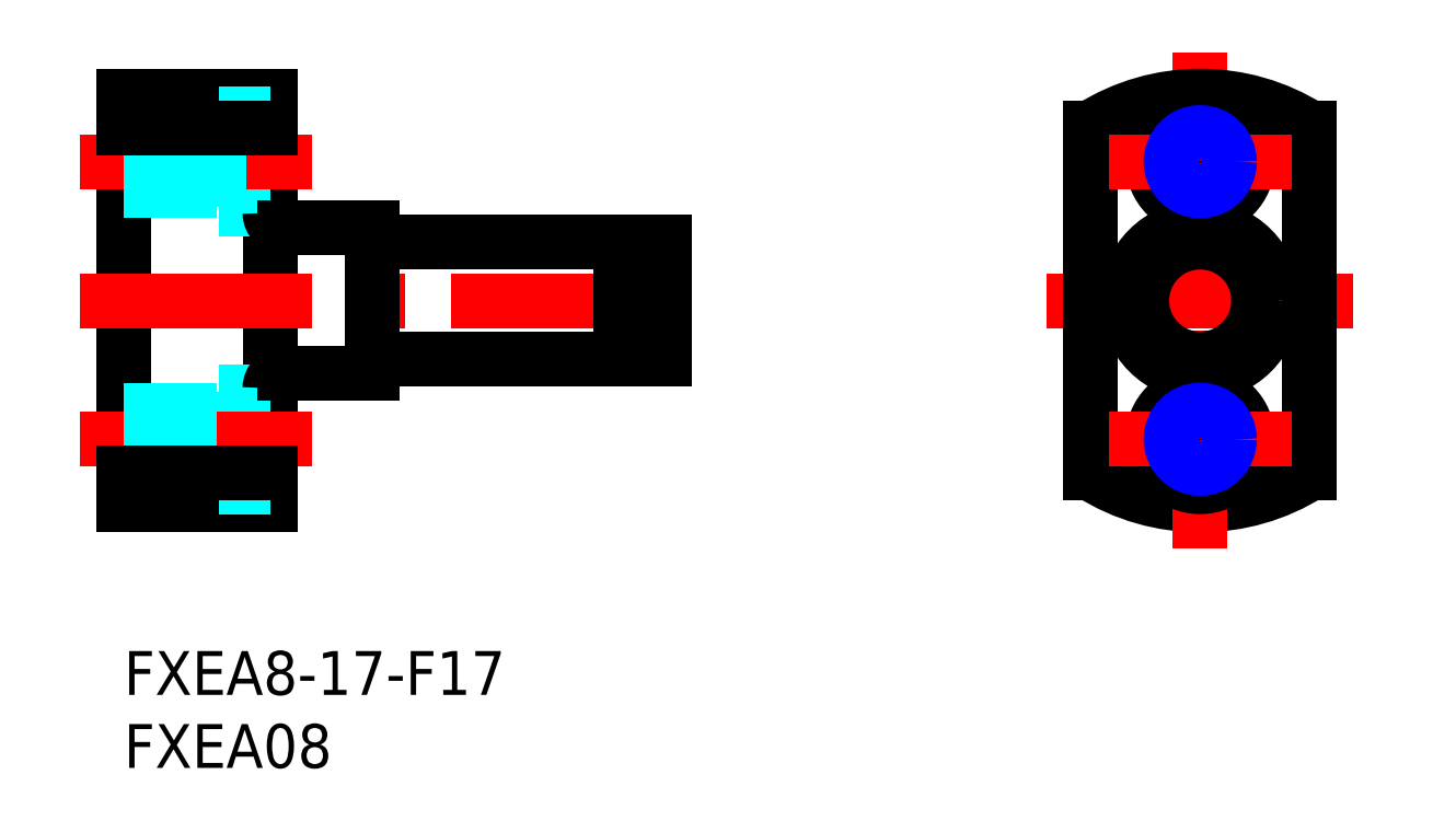
<metadata>
{"format":"dxf","ext":"dxf","renderer":"ezdxf+matplotlib","layout":"modelspace","background":"white","min_lineweight":24,"dpi":150}
</metadata>
<code>
0
SECTION
2
ENTITIES
0
INSERT
8
MSM_CONTINUOUS
2
*U6
10
0
20
0
30
0
0
INSERT
8
MSM_CONTINUOUS
2
*U7
10
0
20
0
30
0
0
LINE
8
MSM_CONTINUOUS
10
10
20
38
30
0
11
10
21
10
31
0
0
LINE
8
MSM_CONTINUOUS
10
-1.42e-14
20
38
30
0
11
-1.42e-14
21
10
31
0
0
LINE
8
MSM_CONTINUOUS
10
-1.42e-14
20
10
30
0
11
10
21
10
31
0
0
LINE
8
MSM_CENTER
10
-3
20
24
30
0
11
40
21
24
31
0
0
LINE
8
MSM_CONTINUOUS
10
17
20
29
30
0
11
17
21
19
31
0
0
LINE
8
MSM_CONTINUOUS
10
34
20
28
30
0
11
34
21
20
31
0
0
LINE
8
MSM_CONTINUOUS
10
34.9
20
28
30
0
11
34.9
21
20
31
0
0
LINE
8
MSM_CONTINUOUS
10
37
20
28
30
0
11
37
21
20
31
0
0
LINE
8
MSM_DASHED
10
6.5
20
17.75
30
0
11
10
21
17.75
31
0
0
LINE
8
MSM_DASHED
10
6.5
20
11.25
30
0
11
10
21
11.25
31
0
0
LINE
8
MSM_DASHED
10
-1.42e-14
20
12.5
30
0
11
6.5
21
12.5
31
0
0
LINE
8
MSM_DASHED
10
-1.42e-14
20
16.5
30
0
11
6.5
21
16.5
31
0
0
LINE
8
MSM_DASHED
10
6.5
20
17.75
30
0
11
6.5
21
11.25
31
0
0
LINE
8
MSM_CONTINUOUS
10
11
20
19
30
0
11
17
21
19
31
0
0
LINE
8
MSM_CONTINUOUS
10
17.2
20
20
30
0
11
34
21
20
31
0
0
ARC
8
MSM_CONTINUOUS
10
17.2
20
19.8
30
0
40
0.2
50
90
51
180
0
LINE
8
MSM_CONTINUOUS
10
10
20
24
30
0
11
10
21
24
31
0
0
LINE
8
MSM_CONTINUOUS
10
34.9
20
20
30
0
11
37
21
20
31
0
0
LINE
8
MSM_CONTINUOUS
10
34
20
20.5
30
0
11
34.9
21
20.5
31
0
0
LINE
8
MSM_CONTINUOUS
10
34
20
27.5
30
0
11
34.9
21
27.5
31
0
0
LINE
8
MSM_CONTINUOUS
10
-1.42e-14
20
38
30
0
11
10
21
38
31
0
0
LINE
8
MSM_DASHED
10
6.5
20
30.25
30
0
11
10
21
30.25
31
0
0
LINE
8
MSM_DASHED
10
6.5
20
36.75
30
0
11
10
21
36.75
31
0
0
LINE
8
MSM_CENTER
10
-3
20
33.5
30
0
11
13
21
33.5
31
0
0
LINE
8
MSM_DASHED
10
6.5
20
36.75
30
0
11
6.5
21
30.25
31
0
0
LINE
8
MSM_DASHED
10
-1.42e-14
20
31.88
30
0
11
6.5
21
31.88
31
0
0
LINE
8
MSM_DASHED
10
-1.42e-14
20
35.12
30
0
11
6.5
21
35.12
31
0
0
LINE
8
MSM_DASHED
10
-1.42e-14
20
31.5
30
0
11
6.5
21
31.5
31
0
0
LINE
8
MSM_DASHED
10
-1.42e-14
20
35.5
30
0
11
6.5
21
35.5
31
0
0
LINE
8
MSM_CONTINUOUS
10
17.2
20
28
30
0
11
34
21
28
31
0
0
LINE
8
MSM_CONTINUOUS
10
10
20
31
30
0
11
10
21
31
31
0
0
LINE
8
MSM_CONTINUOUS
10
11
20
29
30
0
11
17
21
29
31
0
0
ARC
8
MSM_CONTINUOUS
10
17.2
20
28.2
30
0
40
0.2
50
180
51
270
0
LINE
8
MSM_CONTINUOUS
10
34.9
20
28
30
0
11
37
21
28
31
0
0
ARC
8
MSM_CONTINUOUS
10
73.69
20
24
30
0
40
14
50
237.6
51
302.4
0
LINE
8
MSM_CENTER
10
73.69
20
41
30
0
11
73.69
21
7
31
0
0
LINE
8
MSM_CENTER
10
63.19
20
24
30
0
11
84.19
21
24
31
0
0
CIRCLE
8
MSM_CONTINUOUS
10
73.69
20
24
30
0
40
4
0
CIRCLE
8
MSM_CONTINUOUS
10
73.69
20
24
30
0
40
5
0
CIRCLE
8
MSM_CONTINUOUS
10
73.69
20
14.5
30
0
40
3.25
0
CIRCLE
8
MSM_CONTINUOUS
10
73.69
20
33.5
30
0
40
3.25
0
LINE
8
MSM_CENTER
10
-3
20
14.5
30
0
11
13
21
14.5
31
0
0
LINE
8
MSM_CONTINUOUS
10
66.19
20
35.82
30
0
11
66.19
21
12.18
31
0
0
LINE
8
MSM_CONTINUOUS
10
81.19
20
35.82
30
0
11
81.19
21
12.18
31
0
0
ARC
8
MSM_CONTINUOUS
10
73.69
20
24
30
0
40
14
50
57.61
51
122.4
0
LINE
8
MSM_CENTER
10
79.94
20
33.5
30
0
11
67.44
21
33.5
31
0
0
LINE
8
MSM_CENTER
10
79.94
20
14.5
30
0
11
67.44
21
14.5
31
0
0
CIRCLE
8
MSM_CONTINUOUS
10
73.69
20
33.5
30
0
40
1.621
0
CIRCLE
8
MSM_NARROW
10
73.69
20
33.5
30
0
40
2
0
CIRCLE
8
MSM_CONTINUOUS
10
73.69
20
14.5
30
0
40
1.621
0
CIRCLE
8
MSM_NARROW
10
73.69
20
14.5
30
0
40
2
0
LINE
8
MSM_DASHED
10
-1.42e-14
20
12.88
30
0
11
6.5
21
12.88
31
0
0
LINE
8
MSM_DASHED
10
-1.42e-14
20
16.12
30
0
11
6.5
21
16.12
31
0
0
ARC
8
MSM_CONTINUOUS
10
11
20
30
30
0
40
1
50
180
51
270
0
ARC
8
MSM_CONTINUOUS
10
11
20
18
30
0
40
1
50
90
51
180
0
LINE
8
MSM_CONTINUOUS
10
10
20
35.82
30
0
11
-1.42e-14
21
35.82
31
0
0
LINE
8
MSM_CONTINUOUS
10
10
20
12.18
30
0
11
-1.42e-14
21
12.18
31
0
0
ENDSEC
0
EOF

</code>
